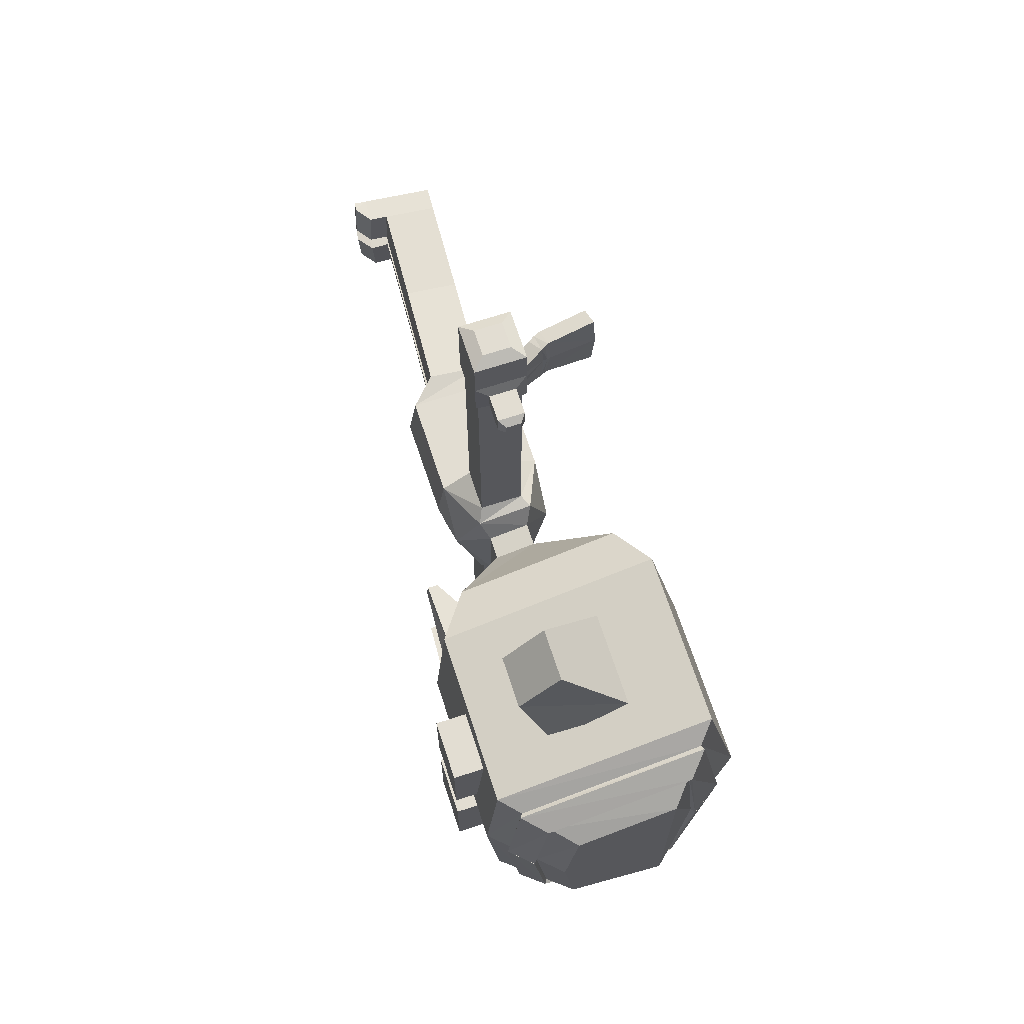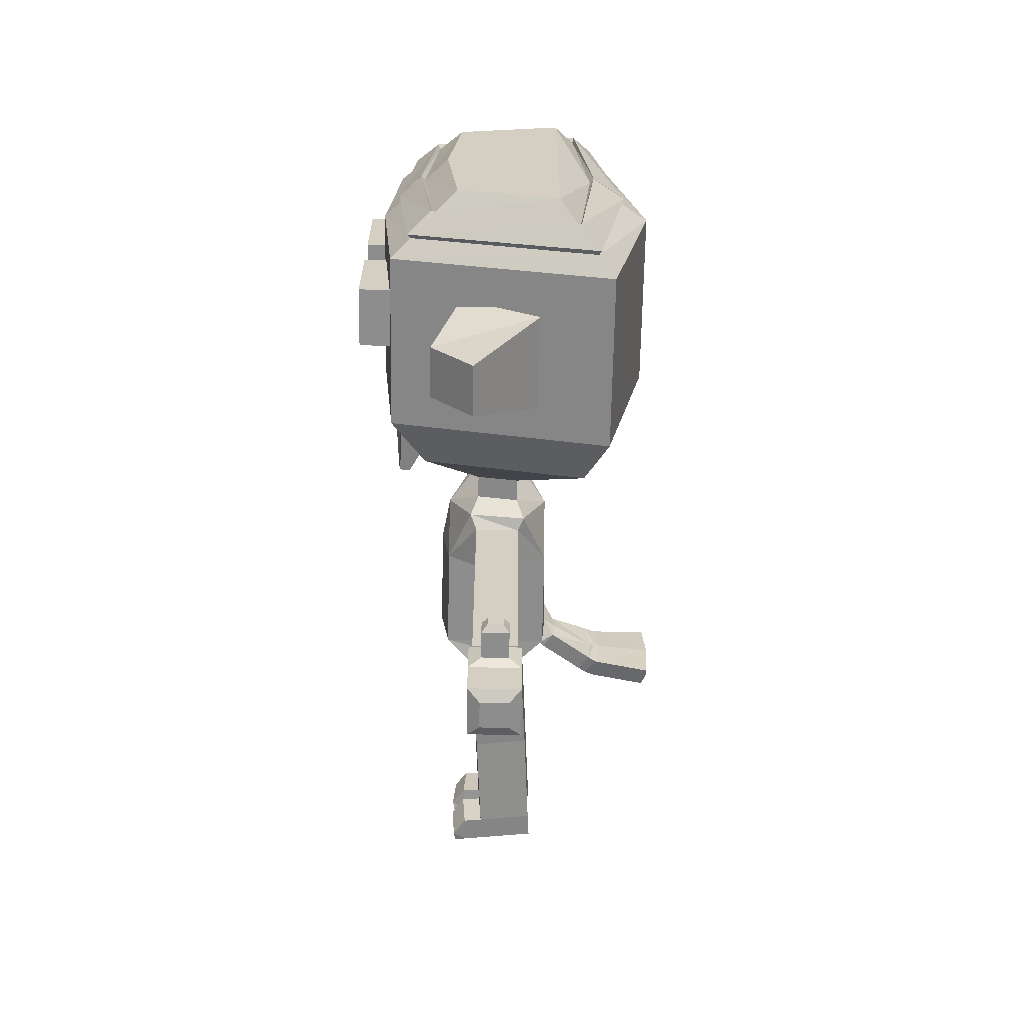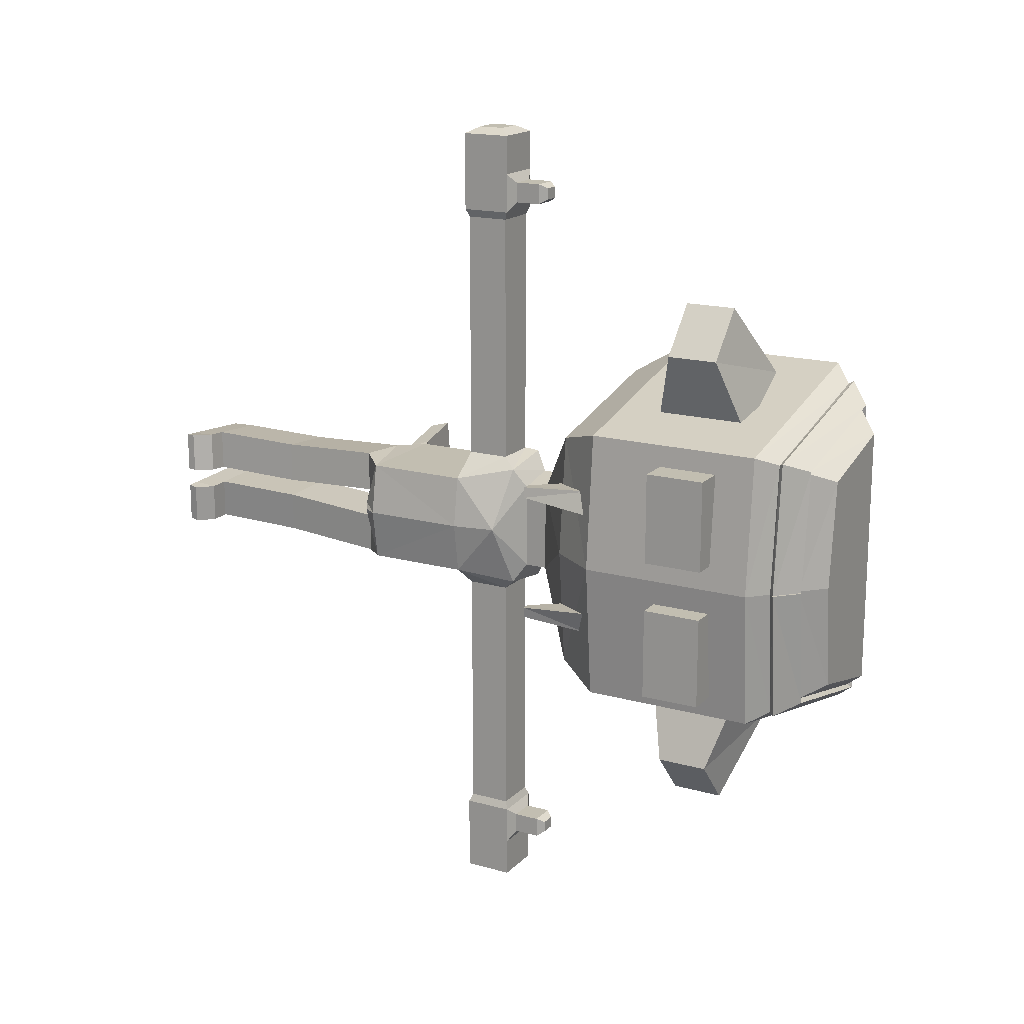
<metadata>
{"format":"obj","ext":"obj","renderer":"f3d","projection":"perspective","resolution":1024,"background":"white","views":[{"elev":68.3,"azim":161.9,"up":"+Z"},{"elev":-64.7,"azim":179.0,"up":"+Z"},{"elev":17.1,"azim":119.1,"up":"+Z"}]}
</metadata>
<code>
o Tors_Cube
v 1 7.01 -1
v 1 5.01 -1
v -1 7.01 -1
v -1 5.01 -1
v -0.8004 4.695 -0.1215
v 0.8902 4.695 -0.1215
v 0.4981 4.508 -1.085
v -0.5486 4.577 -1.015
v 0.5486 4.55 -0.2931
v -0.4981 4.619 -0.2229
v 0.3857 2.689 -0.9806
v -0.661 2.757 -0.9104
v 0.4362 2.731 -0.1889
v -0.6105 2.8 -0.1187
v 0.3779 2.562 -0.9734
v -0.6688 2.631 -0.9032
v 0.4284 2.604 -0.1816
v -0.6183 2.673 -0.1115
v 0.3676 2.395 -0.9638
v -0.6791 2.464 -0.8936
v 0.4181 2.437 -0.1721
v -0.6286 2.506 -0.1019
v 0.2595 0.4381 -0.9647
v -0.7872 0.5068 -0.8946
v 0.31 0.4804 -0.173
v -0.7366 0.549 -0.1028
v 0.2294 -0.04991 -0.9368
v -0.8173 0.01876 -0.8666
v 0.2799 -0.007691 -0.145
v -0.7668 0.06098 -0.07488
v 0.6655 0.4572 -0.1944
v 0.6149 0.415 -0.9862
v 0.6353 -0.03087 -0.1665
v 0.5848 -0.07309 -0.9582
v 0.9031 0.1326 -0.2088
v 0.8525 0.09039 -1
v 0.8729 -0.04637 -0.1808
v 0.8224 -0.08859 -0.9725
v 0.5453 8.077 -1.22
v -0.5453 8.077 -1.373
v -0.4246 7.01 -1.433
v 0.4246 7.01 -1.433
v -0.4246 7.834 -1.433
v 0.4246 7.834 -1.433
v 0.3974 8.319 -0.8464
v -0.3974 8.319 -1
v 0.3974 8.763 -0.8464
v -0.3974 8.763 -1
v 1.444 9.766 -2.335
v -1.681 9.766 -3.05
v 2.09 14.05 -2.65
v -2.124 14.05 -3.615
v 0.8441 15.23 -2.044
v -1.081 15.23 -2.527
v 2.09 10.7 -2.65
v -2.124 10.7 -3.615
v 0.7444 13.29 -2.715
v -0.7444 13.29 -3.615
v 0.7444 11.46 -2.715
v -0.7444 11.46 -3.615
v 0.4773 12.87 -5.07
v 1.281 12.87 -4.171
v 1.281 11.88 -4.171
v 0.4773 11.88 -5.07
v 2.09 14.05 -2.65
v 2.09 10.7 -2.65
v -0.1387 13.29 -0.4787
v -0.1387 13.29 -2.237
v -0.1387 12.15 -2.237
v -0.1387 12.15 -0.4787
v 2.717 13.29 -0.4787
v 2.717 13.29 -2.237
v 2.717 12.15 -2.237
v 2.717 12.15 -0.4787
v -1.247 4.824 -0.3751
v -1.048 4.51 -0.2914
v -2.019 4.435 -0.6426
v -1.82 4.12 -0.5589
v -2.11 4.384 -0.6644
v -1.962 4.042 -0.5808
v -2.191 4.35 -0.6838
v -2.113 3.986 -0.6001
v -3.257 4.25 -0.8583
v -3.179 3.886 -0.7747
v 1.158 10.51 -1.046
v 1.006 10.52 -1.45
v 1.949 10.53 -1.47
v 2.1 10.53 -1.02
v 1.788 9.13 -1.354
v 1.82 9.117 -1.167
v 2.017 9.141 -1.156
v 1.985 9.135 -1.364
v -0.1387 13.29 -1.358
v -0.1387 12.15 -1.358
v 2.717 13.29 -1.358
v 2.717 12.15 -1.358
v -1.457 14.81 -2.919
v 1.293 14.81 -2.262
v -1.813 14.4 -3.291
v 1.719 14.4 -2.469
v -2.415 14.49 -0.008863
v -1.799 14.89 -0.008863
v 2.031 14.48 -0.007482
v 1.605 14.89 -0.007482
v 1.343 14.89 -2.319
v -1.483 14.9 -2.978
v -1.848 14.49 -3.342
v 1.777 14.49 -2.515
v 1 7.01 1
v 1 5.01 1
v 1.15 7.01 0
v 1.163 5.01 0
v -1 7.01 1
v -1 5.01 1
v -1 7.01 0
v -1.06 5.01 0
v -0.8004 4.695 0.1215
v -0.7016 4.771 0
v 0.8902 4.695 0.1215
v 1 4.752 0
v 0.4981 4.508 1.085
v -0.5486 4.577 1.015
v 0.5486 4.55 0.2931
v -0.4981 4.619 0.2229
v 0.3857 2.689 0.9806
v -0.661 2.757 0.9104
v 0.4362 2.731 0.1889
v -0.6105 2.8 0.1187
v 0.3779 2.562 0.9734
v -0.6688 2.631 0.9032
v 0.4284 2.604 0.1816
v -0.6183 2.673 0.1115
v 0.3676 2.395 0.9638
v -0.6791 2.464 0.8936
v 0.4181 2.437 0.1721
v -0.6286 2.506 0.1019
v 0.2595 0.4381 0.9647
v -0.7872 0.5068 0.8946
v 0.31 0.4804 0.173
v -0.7366 0.549 0.1028
v 0.2294 -0.04991 0.9368
v -0.8173 0.01876 0.8666
v 0.2799 -0.007691 0.145
v -0.7668 0.06098 0.07488
v 0.6655 0.4572 0.1944
v 0.6149 0.415 0.9862
v 0.6353 -0.03087 0.1665
v 0.5848 -0.07309 0.9582
v 0.9031 0.1326 0.2088
v 0.8525 0.09039 1
v 0.8729 -0.04637 0.1808
v 0.8224 -0.08859 0.9725
v 1 7.834 0
v -1 7.834 0
v 0.5453 8.077 1.22
v -0.5453 8.077 1.373
v -0.4246 7.01 1.433
v 0.4246 7.01 1.433
v -0.4246 7.834 1.433
v 0.4246 7.834 1.433
v 0.3974 8.319 0
v -0.3974 8.319 0
v 0.3974 8.319 0.8464
v -0.3974 8.319 1
v 0.3974 8.763 0
v -0.3974 8.763 0
v 0.3974 8.763 0.8464
v -0.3974 8.763 1
v 1.681 9.766 0
v -1.681 9.766 0
v 1.444 9.766 2.335
v -1.681 9.766 3.05
v 2.328 14.05 0
v -2.884 14.05 0
v 2.09 14.05 2.65
v -2.124 14.05 3.615
v 1.081 15.23 0
v -1.081 15.23 0
v 0.8441 15.23 2.044
v -1.081 15.23 2.527
v 2.09 10.7 2.65
v 2.328 10.7 0
v -2.884 10.7 0
v -2.124 10.7 3.615
v 0.7444 13.29 2.715
v -0.7444 13.29 3.615
v 0.7444 11.46 2.715
v -0.7444 11.46 3.615
v 0.4773 12.87 5.07
v 1.281 12.87 4.171
v 1.281 11.88 4.171
v 0.4773 11.88 5.07
v 2.328 14.05 0
v 2.09 14.05 2.65
v 2.09 10.7 2.65
v 2.328 10.7 0
v -0.1387 13.29 0.4787
v -0.1387 13.29 2.237
v -0.1387 12.15 2.237
v -0.1387 12.15 0.4787
v 2.717 13.29 0.4787
v 2.717 13.29 2.237
v 2.717 12.15 2.237
v 2.717 12.15 0.4787
v -1.247 4.824 0.3751
v -1.307 4.824 0
v -1.048 4.51 0.2914
v -1.247 4.258 0
v -2.019 4.435 0.6426
v -2.08 4.392 0
v -1.82 4.12 0.5589
v -2.019 3.868 0
v -2.11 4.384 0.6644
v -2.169 4.393 0
v -1.962 4.042 0.5808
v -2.15 3.82 0
v -2.191 4.35 0.6838
v -2.247 4.371 0
v -2.113 3.986 0.6001
v -2.28 3.8 0
v -3.257 4.25 0.8583
v -3.313 4.271 0
v -3.179 3.886 0.7747
v -3.346 3.699 0
v 1.158 10.51 1.046
v 1.006 10.52 1.45
v 1.949 10.53 1.47
v 2.1 10.53 1.02
v 1.788 9.13 1.354
v 1.82 9.117 1.167
v 2.017 9.141 1.156
v 1.985 9.135 1.364
v -0.1387 13.29 1.358
v -0.1387 12.15 1.358
v 2.717 13.29 1.358
v 2.717 12.15 1.358
v -1.731 14.81 0
v -1.457 14.81 2.919
v 1.53 14.81 0
v 1.293 14.81 2.262
v -1.813 14.4 3.291
v 1.719 14.4 2.469
v -2.347 14.4 0
v 1.956 14.4 0
v -2.415 14.49 0.008863
v -1.799 14.89 0.008863
v 2.031 14.48 0.007482
v 1.605 14.89 0.007482
v 1.343 14.89 2.319
v -1.483 14.9 2.978
v -1.848 14.49 3.342
v 1.777 14.49 2.515
f 115 4 116
f 2 111 112
f 3 2 4
f 6 118 5
f 116 75 206
f 112 6 2
f 2 9 7
f 8 14 10
f 6 10 9
f 5 8 10
f 2 8 4
f 12 18 14
f 7 12 8
f 9 11 7
f 9 14 13
f 15 21 19
f 11 16 12
f 13 15 11
f 14 17 13
f 20 26 22
f 18 21 17
f 16 22 18
f 15 20 16
f 23 28 24
f 19 24 20
f 19 25 23
f 21 26 25
f 28 29 30
f 27 33 29
f 26 29 25
f 24 30 26
f 34 36 38
f 25 32 23
f 25 33 31
f 27 32 34
f 35 38 36
f 32 35 36
f 33 35 31
f 34 37 33
f 153 45 161
f 3 154 40
f 1 153 111
f 3 43 41
f 1 44 39
f 3 42 1
f 39 43 40
f 162 48 46
f 154 46 40
f 39 46 45
f 48 49 47
f 46 47 45
f 45 165 161
f 55 173 182
f 47 169 165
f 48 170 50
f 237 54 97
f 183 52 56
f 56 51 55
f 53 178 177
f 98 54 53
f 239 53 177
f 49 56 55
f 50 183 56
f 49 182 169
f 57 60 59
f 64 62 63
f 58 64 60
f 58 62 61
f 60 63 59
f 59 62 57
f 66 193 196
f 93 69 94
f 73 95 96
f 70 71 67
f 67 95 93
f 69 96 94
f 68 73 69
f 5 75 4
f 5 208 76
f 77 214 210
f 75 210 206
f 75 78 77
f 208 78 76
f 80 81 79
f 77 80 79
f 212 80 78
f 216 82 80
f 79 218 214
f 222 84 224
f 81 222 218
f 81 84 83
f 220 84 82
f 85 87 86
f 90 92 91
f 88 90 91
f 87 89 86
f 85 89 90
f 87 91 92
f 94 74 70
f 93 72 68
f 96 71 74
f 67 94 70
f 99 101 107
f 100 107 108
f 97 105 106
f 174 99 52
f 51 99 100
f 173 100 244
f 103 105 104
f 108 106 105
f 101 106 107
f 100 103 244
f 98 104 105
f 239 103 104
f 243 102 101
f 97 102 237
f 115 153 111
f 112 115 111
f 114 115 116
f 112 118 116
f 110 111 109
f 110 113 114
f 118 119 117
f 116 205 114
f 119 112 110
f 110 123 119
f 128 122 124
f 119 124 117
f 117 122 114
f 122 110 114
f 132 126 128
f 126 121 122
f 125 123 121
f 127 124 123
f 133 131 129
f 130 125 126
f 129 127 125
f 131 128 127
f 140 134 136
f 135 132 131
f 136 130 132
f 134 129 130
f 142 137 138
f 138 133 134
f 133 139 135
f 135 140 136
f 142 143 141
f 143 148 141
f 143 140 139
f 140 142 138
f 148 150 146
f 146 139 137
f 139 147 143
f 141 146 137
f 152 149 150
f 146 149 145
f 149 147 145
f 147 152 148
f 153 163 155
f 113 154 115
f 153 109 111
f 113 159 156
f 160 109 155
f 158 113 109
f 159 155 156
f 168 162 164
f 164 154 156
f 162 153 154
f 155 164 156
f 171 168 167
f 166 161 162
f 167 164 163
f 165 163 161
f 173 181 182
f 169 167 165
f 168 170 166
f 170 165 166
f 180 237 238
f 176 183 184
f 174 182 183
f 175 184 181
f 179 178 180
f 178 239 237
f 240 180 238
f 239 179 240
f 171 184 172
f 170 182 169
f 172 183 170
f 182 171 169
f 188 185 187
f 190 192 191
f 192 186 188
f 186 190 185
f 191 188 187
f 185 191 187
f 193 195 196
f 199 233 234
f 235 203 236
f 201 200 197
f 235 197 233
f 236 199 234
f 203 198 199
f 208 210 206
f 205 117 114
f 118 206 116
f 117 208 118
f 214 209 210
f 210 205 206
f 205 211 207
f 211 208 207
f 217 215 213
f 209 215 211
f 215 212 211
f 212 214 210
f 220 222 218
f 219 216 215
f 216 218 214
f 218 213 214
f 222 223 221
f 222 217 218
f 217 223 219
f 223 220 219
f 225 227 228
f 230 232 229
f 228 230 225
f 229 227 226
f 225 229 226
f 227 231 228
f 204 234 200
f 202 233 198
f 201 236 204
f 234 197 200
f 241 245 243
f 242 251 241
f 237 244 243
f 238 249 240
f 241 174 176
f 243 173 174
f 175 241 176
f 173 242 175
f 247 249 252
f 252 250 251
f 250 245 251
f 247 242 244
f 240 248 239
f 239 247 244
f 243 246 237
f 246 238 237
f 115 3 4
f 2 1 111
f 3 1 2
f 6 120 118
f 116 4 75
f 112 120 6
f 2 6 9
f 8 12 14
f 6 5 10
f 5 4 8
f 2 7 8
f 12 16 18
f 7 11 12
f 9 13 11
f 9 10 14
f 15 17 21
f 11 15 16
f 13 17 15
f 14 18 17
f 20 24 26
f 18 22 21
f 16 20 22
f 15 19 20
f 23 27 28
f 19 23 24
f 19 21 25
f 21 22 26
f 28 27 29
f 27 34 33
f 26 30 29
f 24 28 30
f 34 32 36
f 25 31 32
f 25 29 33
f 27 23 32
f 35 37 38
f 32 31 35
f 33 37 35
f 34 38 37
f 153 39 45
f 3 115 154
f 1 39 153
f 3 40 43
f 1 42 44
f 3 41 42
f 39 44 43
f 162 166 48
f 154 162 46
f 39 40 46
f 48 50 49
f 46 48 47
f 45 47 165
f 55 51 173
f 47 49 169
f 48 166 170
f 237 178 54
f 183 174 52
f 56 52 51
f 53 54 178
f 98 97 54
f 239 98 53
f 49 50 56
f 50 170 183
f 49 55 182
f 57 58 60
f 64 61 62
f 58 61 64
f 58 57 62
f 60 64 63
f 59 63 62
f 66 65 193
f 93 68 69
f 73 72 95
f 70 74 71
f 67 71 95
f 69 73 96
f 68 72 73
f 5 76 75
f 5 118 208
f 77 79 214
f 75 77 210
f 75 76 78
f 208 212 78
f 80 82 81
f 77 78 80
f 212 216 80
f 216 220 82
f 79 81 218
f 222 83 84
f 81 83 222
f 81 82 84
f 220 224 84
f 85 88 87
f 90 89 92
f 88 85 90
f 87 92 89
f 85 86 89
f 87 88 91
f 94 96 74
f 93 95 72
f 96 95 71
f 67 93 94
f 99 243 101
f 100 99 107
f 97 98 105
f 174 243 99
f 51 52 99
f 173 51 100
f 103 108 105
f 108 107 106
f 101 102 106
f 100 108 103
f 98 239 104
f 239 244 103
f 243 237 102
f 97 106 102
f 115 154 153
f 112 116 115
f 114 113 115
f 112 120 118
f 110 112 111
f 110 109 113
f 118 120 119
f 116 206 205
f 119 120 112
f 110 121 123
f 128 126 122
f 119 123 124
f 117 124 122
f 122 121 110
f 132 130 126
f 126 125 121
f 125 127 123
f 127 128 124
f 133 135 131
f 130 129 125
f 129 131 127
f 131 132 128
f 140 138 134
f 135 136 132
f 136 134 130
f 134 133 129
f 142 141 137
f 138 137 133
f 133 137 139
f 135 139 140
f 142 144 143
f 143 147 148
f 143 144 140
f 140 144 142
f 148 152 150
f 146 145 139
f 139 145 147
f 141 148 146
f 152 151 149
f 146 150 149
f 149 151 147
f 147 151 152
f 153 161 163
f 113 156 154
f 153 155 109
f 113 157 159
f 160 158 109
f 158 157 113
f 159 160 155
f 168 166 162
f 164 162 154
f 162 161 153
f 155 163 164
f 171 172 168
f 166 165 161
f 167 168 164
f 165 167 163
f 173 175 181
f 169 171 167
f 168 172 170
f 170 169 165
f 180 178 237
f 176 174 183
f 174 173 182
f 175 176 184
f 179 177 178
f 178 177 239
f 240 179 180
f 239 177 179
f 171 181 184
f 170 183 182
f 172 184 183
f 182 181 171
f 188 186 185
f 190 189 192
f 192 189 186
f 186 189 190
f 191 192 188
f 185 190 191
f 193 194 195
f 199 198 233
f 235 202 203
f 201 204 200
f 235 201 197
f 236 203 199
f 203 202 198
f 208 212 210
f 205 207 117
f 118 208 206
f 117 207 208
f 214 213 209
f 210 209 205
f 205 209 211
f 211 212 208
f 217 219 215
f 209 213 215
f 215 216 212
f 212 216 214
f 220 224 222
f 219 220 216
f 216 220 218
f 218 217 213
f 222 224 223
f 222 221 217
f 217 221 223
f 223 224 220
f 225 226 227
f 230 231 232
f 228 231 230
f 229 232 227
f 225 230 229
f 227 232 231
f 204 236 234
f 202 235 233
f 201 235 236
f 234 233 197
f 241 251 245
f 242 252 251
f 237 239 244
f 238 250 249
f 241 243 174
f 243 244 173
f 175 242 241
f 173 244 242
f 247 248 249
f 252 249 250
f 250 246 245
f 247 252 242
f 240 249 248
f 239 248 247
f 243 245 246
f 246 250 238
o Reka.L_Cube.001
v -0.4246 7.01 -1.433
v 0.4246 7.01 -1.433
v -0.4246 7.834 -1.433
v 0.4246 7.834 -1.433
v -0.4246 7.01 -3.695
v 0.4246 7.01 -3.695
v -0.4246 7.834 -3.695
v 0.4246 7.834 -3.695
v -0.4246 7.01 -4.016
v 0.4246 7.01 -4.016
v -0.4246 7.834 -4.016
v 0.4246 7.834 -4.016
v -0.4246 7.01 -4.331
v 0.4246 7.01 -4.331
v -0.4246 7.834 -4.331
v 0.4246 7.834 -4.331
v -0.4246 7.01 -6.359
v 0.4246 7.01 -6.359
v -0.4246 7.834 -6.359
v 0.4246 7.834 -6.359
v -0.4886 6.948 -6.514
v 0.4886 6.948 -6.514
v -0.4886 7.896 -6.514
v 0.4886 7.896 -6.514
v -0.4886 6.948 -8.032
v 0.4886 6.948 -8.032
v -0.4886 7.896 -8.032
v 0.4886 7.896 -8.032
v -0.2624 7.167 -8.155
v 0.2624 7.167 -8.155
v -0.2624 7.677 -8.155
v 0.2624 7.677 -8.155
v -0.4886 7.896 -7.273
v -0.4886 6.948 -7.273
v 0.4886 6.948 -7.273
v 0.4886 7.896 -7.273
v -0.2551 8 -6.696
v 0.2551 8 -6.696
v 0.2551 8 -7.092
v -0.2551 8 -7.092
v -0.2551 8.503 -6.696
v 0.2551 8.503 -6.696
v 0.2551 8.503 -7.092
v -0.2551 8.503 -7.092
v -0.1435 8.643 -6.782
v 0.1435 8.643 -6.782
v 0.1435 8.643 -7.005
v -0.1435 8.643 -7.005
f 255 257 253
f 258 264 260
f 253 258 254
f 254 260 256
f 256 259 255
f 263 265 261
f 260 263 259
f 259 261 257
f 257 262 258
f 267 269 265
f 261 266 262
f 262 268 264
f 264 267 263
f 270 276 272
f 265 270 266
f 266 272 268
f 268 271 267
f 285 277 286
f 272 275 271
f 271 273 269
f 269 274 270
f 277 282 278
f 286 278 287
f 287 280 288
f 288 279 285
f 281 284 282
f 278 284 280
f 280 283 279
f 279 281 277
f 288 290 276
f 274 288 276
f 273 287 274
f 275 286 273
f 289 296 292
f 285 291 288
f 276 289 275
f 275 292 285
f 293 300 296
f 290 293 289
f 292 295 291
f 291 294 290
f 298 300 297
f 294 297 293
f 296 299 295
f 294 299 298
f 255 259 257
f 258 262 264
f 253 257 258
f 254 258 260
f 256 260 259
f 263 267 265
f 260 264 263
f 259 263 261
f 257 261 262
f 267 271 269
f 261 265 266
f 262 266 268
f 264 268 267
f 270 274 276
f 265 269 270
f 266 270 272
f 268 272 271
f 285 279 277
f 272 276 275
f 271 275 273
f 269 273 274
f 277 281 282
f 286 277 278
f 287 278 280
f 288 280 279
f 281 283 284
f 278 282 284
f 280 284 283
f 279 283 281
f 288 291 290
f 274 287 288
f 273 286 287
f 275 285 286
f 289 293 296
f 285 292 291
f 276 290 289
f 275 289 292
f 293 297 300
f 290 294 293
f 292 296 295
f 291 295 294
f 298 299 300
f 294 298 297
f 296 300 299
f 294 295 299
o Reka.R_Cube.002
v -0.4246 7.01 1.433
v 0.4246 7.01 1.433
v -0.4246 7.834 1.433
v 0.4246 7.834 1.433
v -0.4246 7.01 3.695
v 0.4246 7.01 3.695
v -0.4246 7.834 3.695
v 0.4246 7.834 3.695
v -0.4246 7.01 4.016
v 0.4246 7.01 4.016
v -0.4246 7.834 4.016
v 0.4246 7.834 4.016
v -0.4246 7.01 4.331
v 0.4246 7.01 4.331
v -0.4246 7.834 4.331
v 0.4246 7.834 4.331
v -0.4246 7.01 6.359
v 0.4246 7.01 6.359
v -0.4246 7.834 6.359
v 0.4246 7.834 6.359
v -0.4886 6.948 6.514
v 0.4886 6.948 6.514
v -0.4886 7.896 6.514
v 0.4886 7.896 6.514
v -0.4886 6.948 8.032
v 0.4886 6.948 8.032
v -0.4886 7.896 8.032
v 0.4886 7.896 8.032
v -0.2624 7.167 8.155
v 0.2624 7.167 8.155
v -0.2624 7.677 8.155
v 0.2624 7.677 8.155
v -0.4886 7.896 7.273
v -0.4886 6.948 7.273
v 0.4886 6.948 7.273
v 0.4886 7.896 7.273
v -0.2551 8 6.696
v 0.2551 8 6.696
v 0.2551 8 7.092
v -0.2551 8 7.092
v -0.2551 8.503 6.696
v 0.2551 8.503 6.696
v 0.2551 8.503 7.092
v -0.2551 8.503 7.092
v -0.1435 8.643 6.782
v 0.1435 8.643 6.782
v 0.1435 8.643 7.005
v -0.1435 8.643 7.005
f 305 303 301
f 312 306 308
f 306 301 302
f 308 302 304
f 307 304 303
f 313 311 309
f 311 308 307
f 309 307 305
f 310 305 306
f 317 315 313
f 314 309 310
f 316 310 312
f 315 312 311
f 324 318 320
f 318 313 314
f 320 314 316
f 319 316 315
f 325 333 334
f 323 320 319
f 321 319 317
f 322 317 318
f 330 325 326
f 326 334 335
f 328 335 336
f 327 336 333
f 332 329 330
f 332 326 328
f 331 328 327
f 329 327 325
f 338 336 324
f 336 322 324
f 335 321 322
f 334 323 321
f 344 337 340
f 339 333 336
f 337 324 323
f 340 323 333
f 348 341 344
f 341 338 337
f 343 340 339
f 342 339 338
f 348 346 345
f 345 342 341
f 347 344 343
f 342 347 343
f 305 307 303
f 312 310 306
f 306 305 301
f 308 306 302
f 307 308 304
f 313 315 311
f 311 312 308
f 309 311 307
f 310 309 305
f 317 319 315
f 314 313 309
f 316 314 310
f 315 316 312
f 324 322 318
f 318 317 313
f 320 318 314
f 319 320 316
f 325 327 333
f 323 324 320
f 321 323 319
f 322 321 317
f 330 329 325
f 326 325 334
f 328 326 335
f 327 328 336
f 332 331 329
f 332 330 326
f 331 332 328
f 329 331 327
f 338 339 336
f 336 335 322
f 335 334 321
f 334 333 323
f 344 341 337
f 339 340 333
f 337 338 324
f 340 337 323
f 348 345 341
f 341 342 338
f 343 344 340
f 342 343 339
f 348 347 346
f 345 346 342
f 347 348 344
f 342 346 347

</code>
